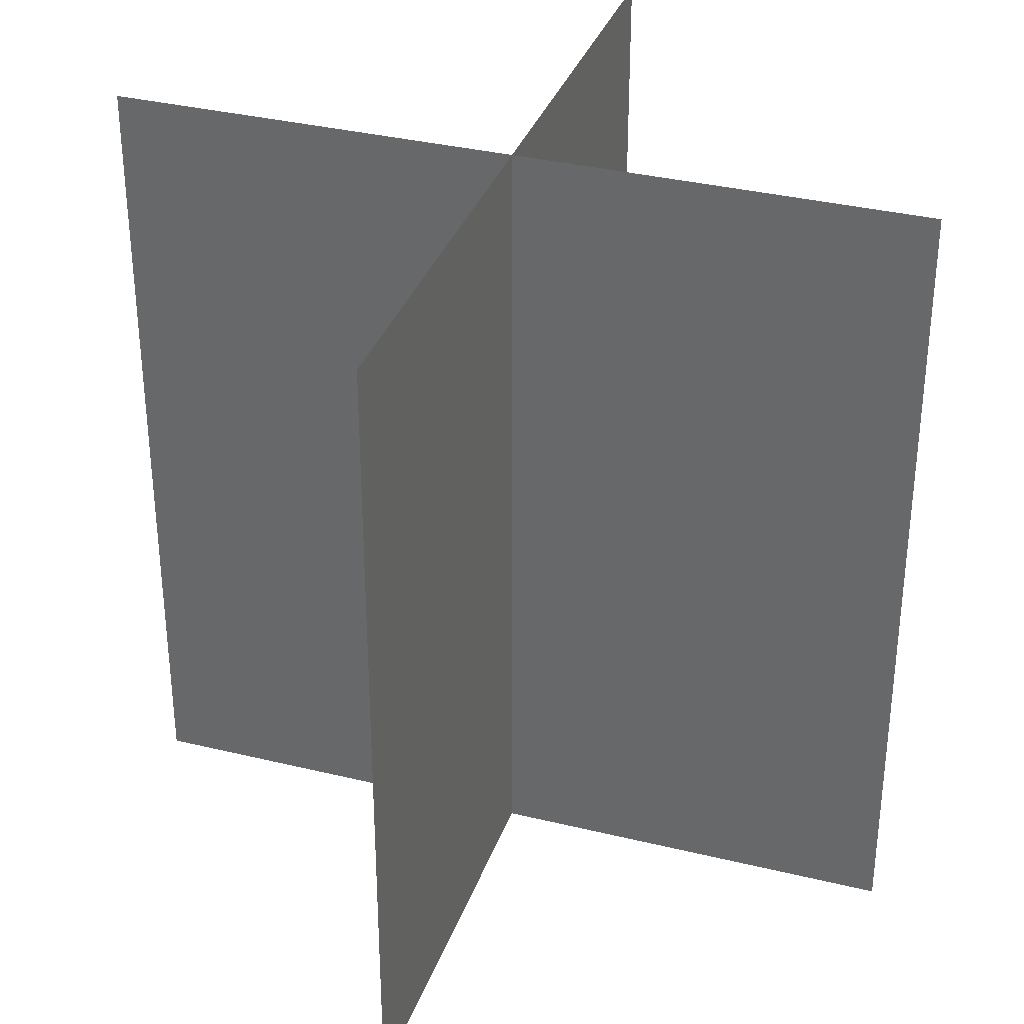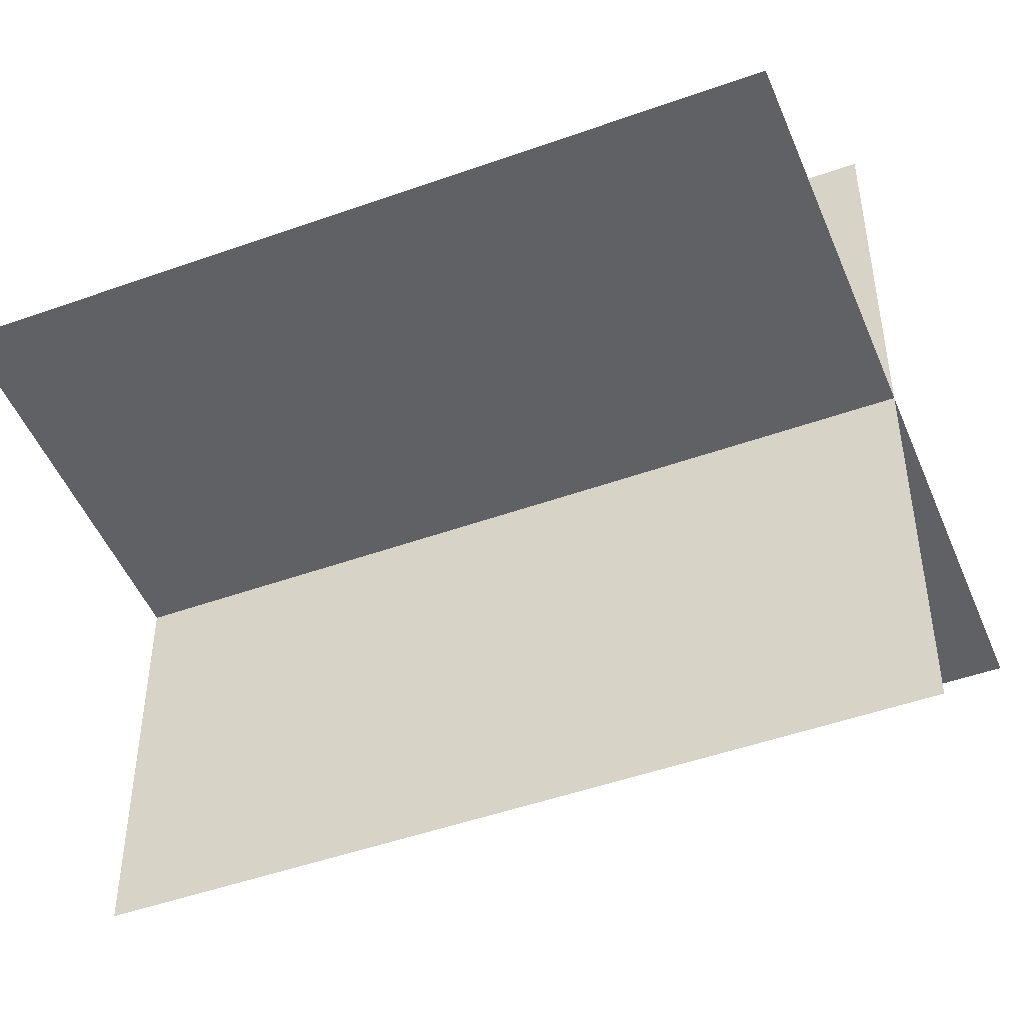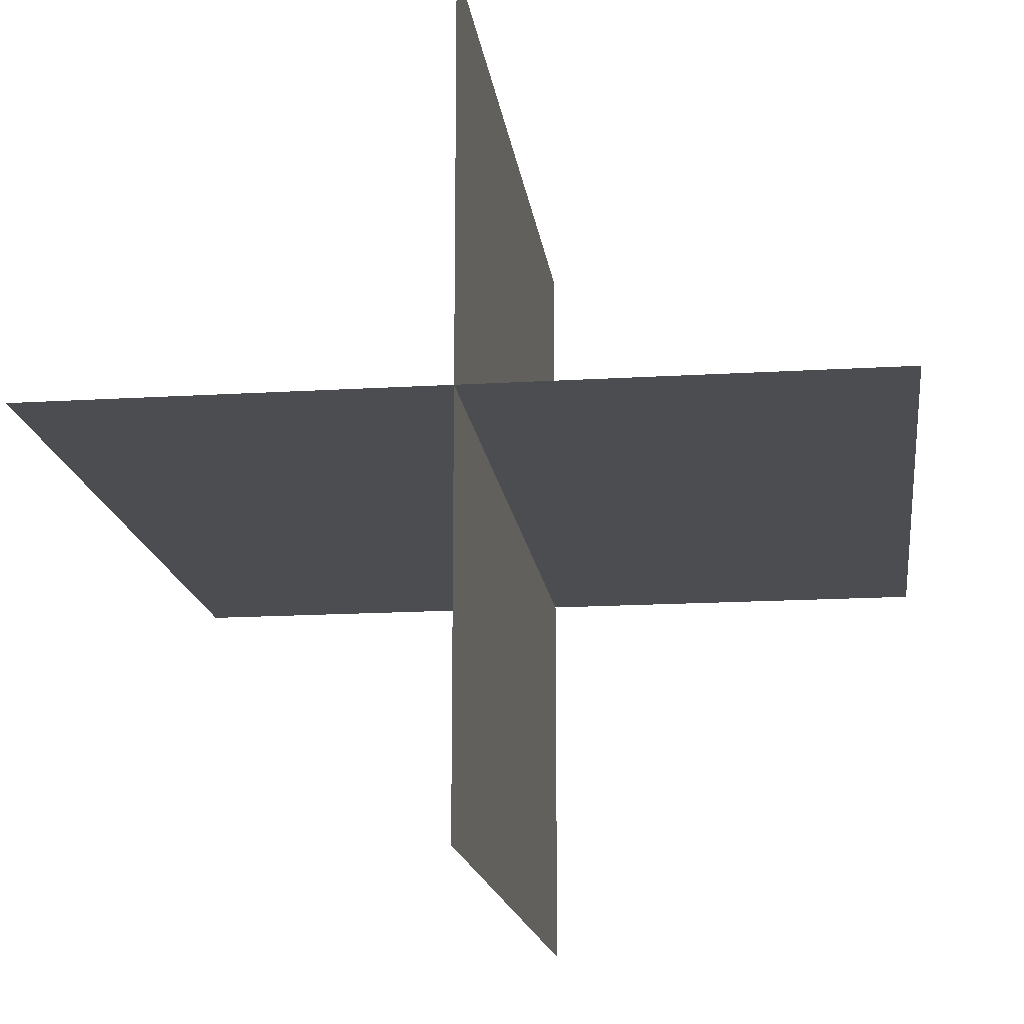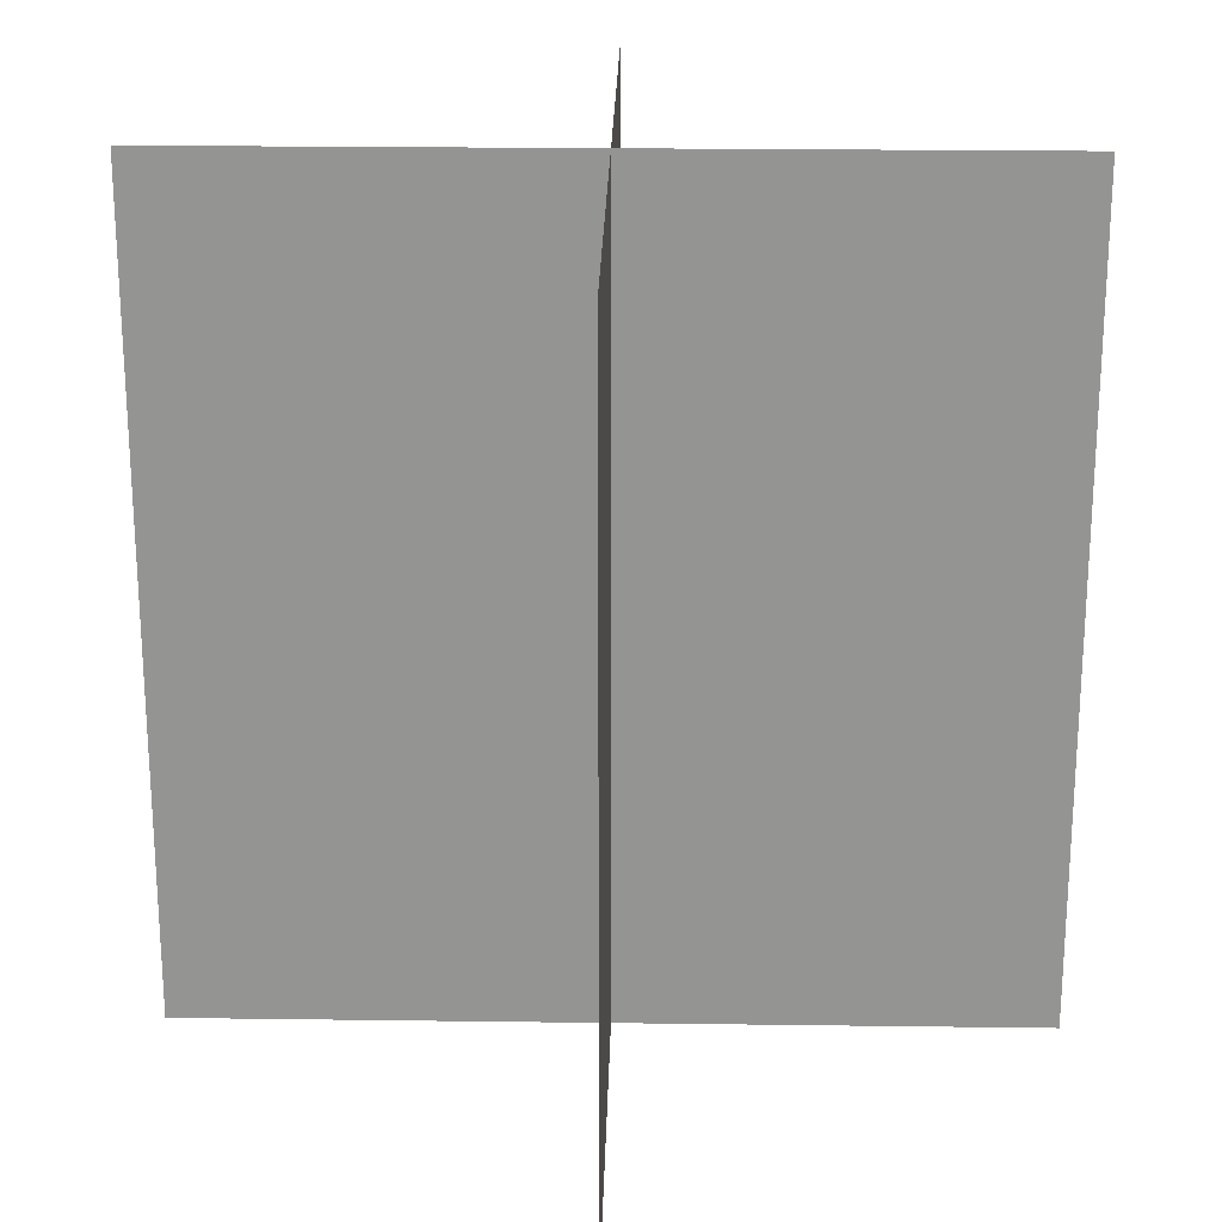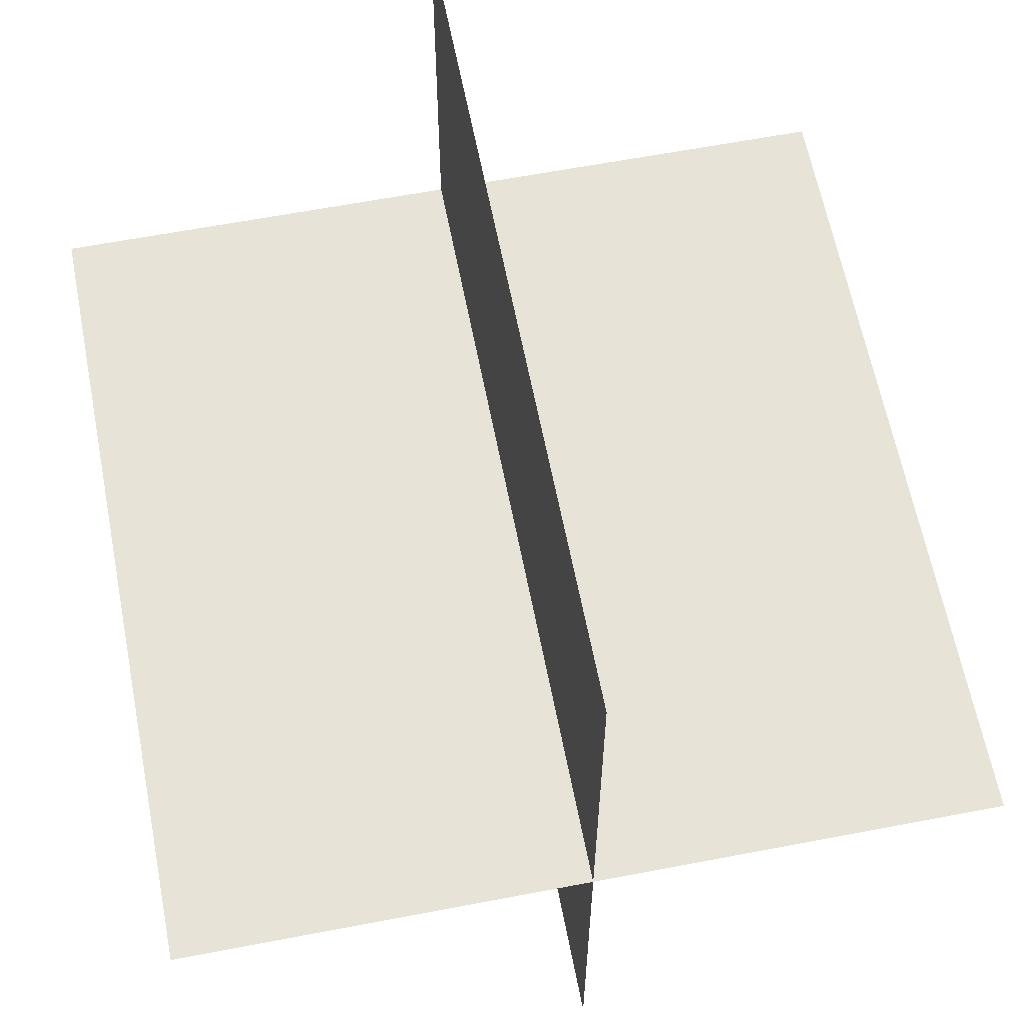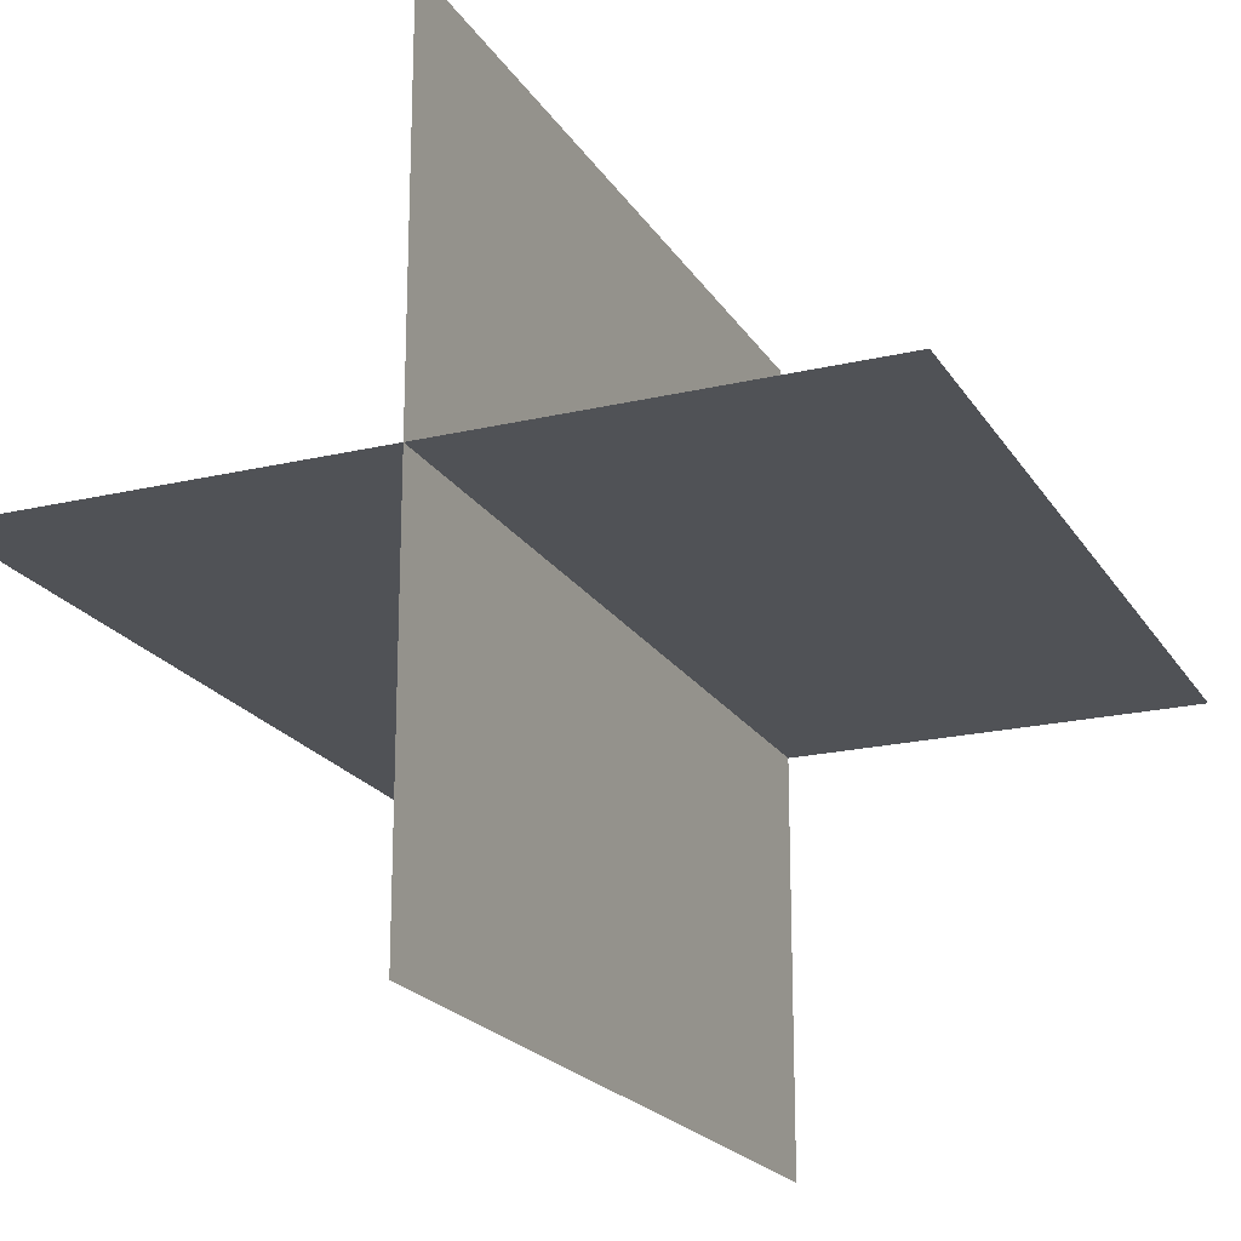
<metadata>
{"format":"obj","ext":"obj","renderer":"f3d","projection":"perspective","resolution":1024,"background":"white","views":[{"elev":34.5,"azim":-71.8,"up":"+Y"},{"elev":-48.2,"azim":111.8,"up":"+Z"},{"elev":-16.1,"azim":7.2,"up":"+Z"},{"elev":22.9,"azim":-88.7,"up":"+Y"},{"elev":62.3,"azim":-11.0,"up":"+Z"},{"elev":-20.6,"azim":-156.8,"up":"+Z"}]}
</metadata>
<code>
g fire05
v 0.0003662 24 24
v 0.0003662 -24 24
v 0.0003662 24 -24
v 0.0003662 -24 -24
v 24 24 0.0005035
v 24 -24 0.0004883
v -24 24 0.0005035
v -24 -24 0.0004883
f 3 1 2
f 2 4 3
f 7 5 6
f 6 8 7

</code>
